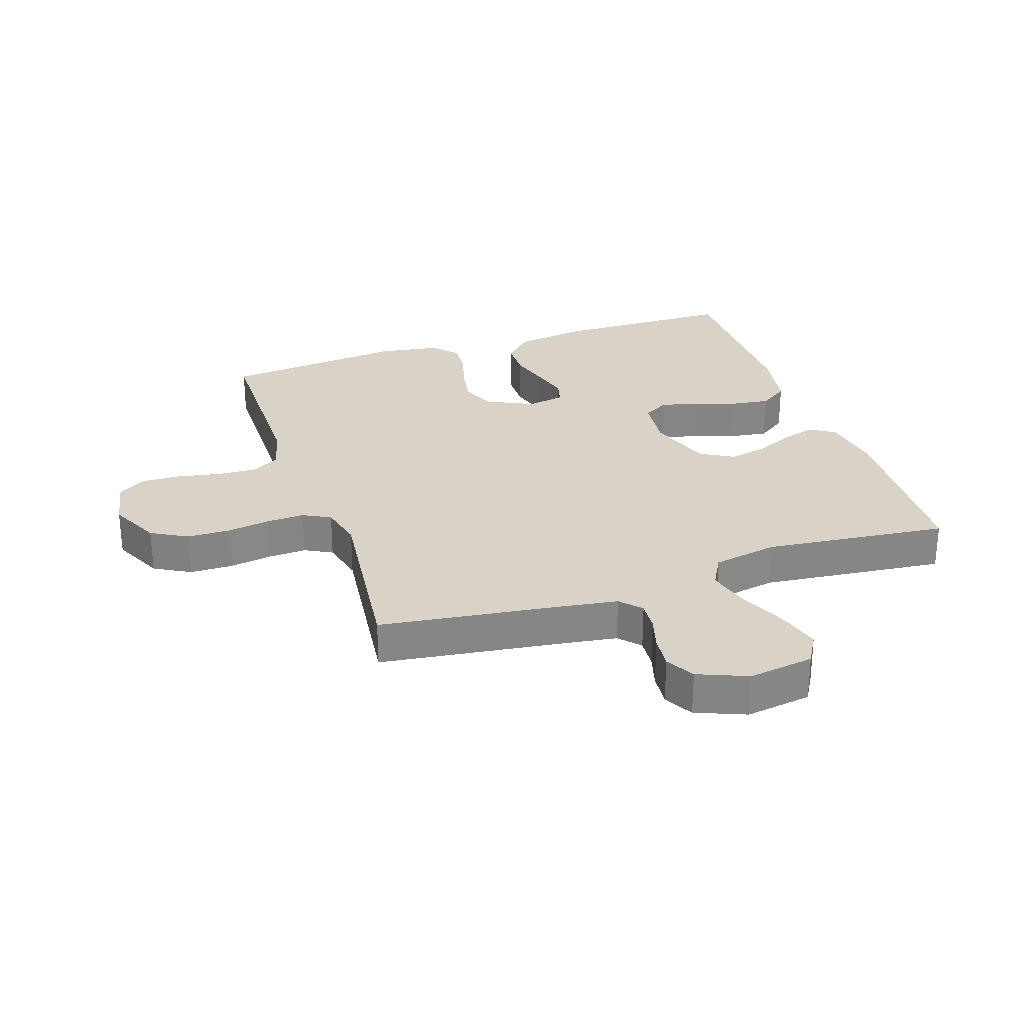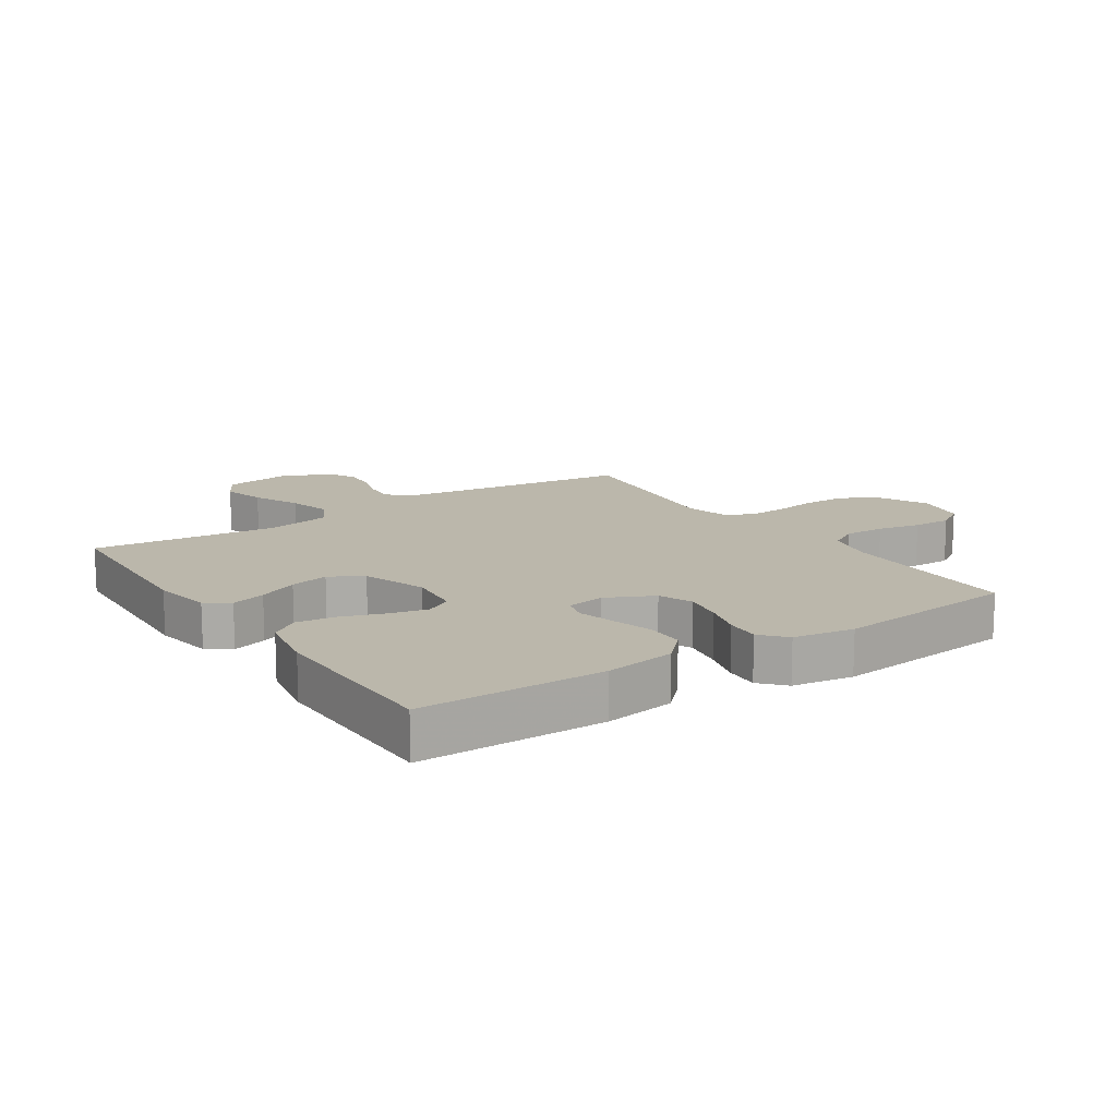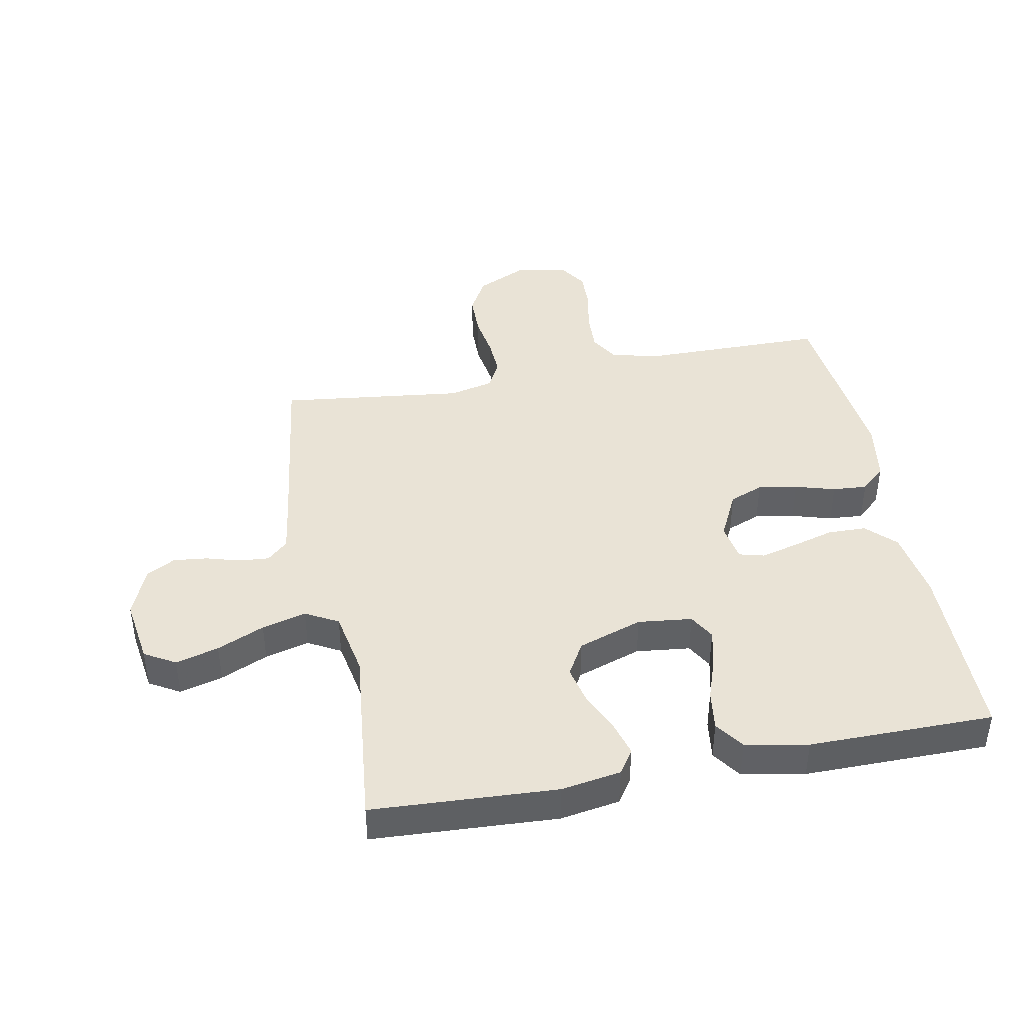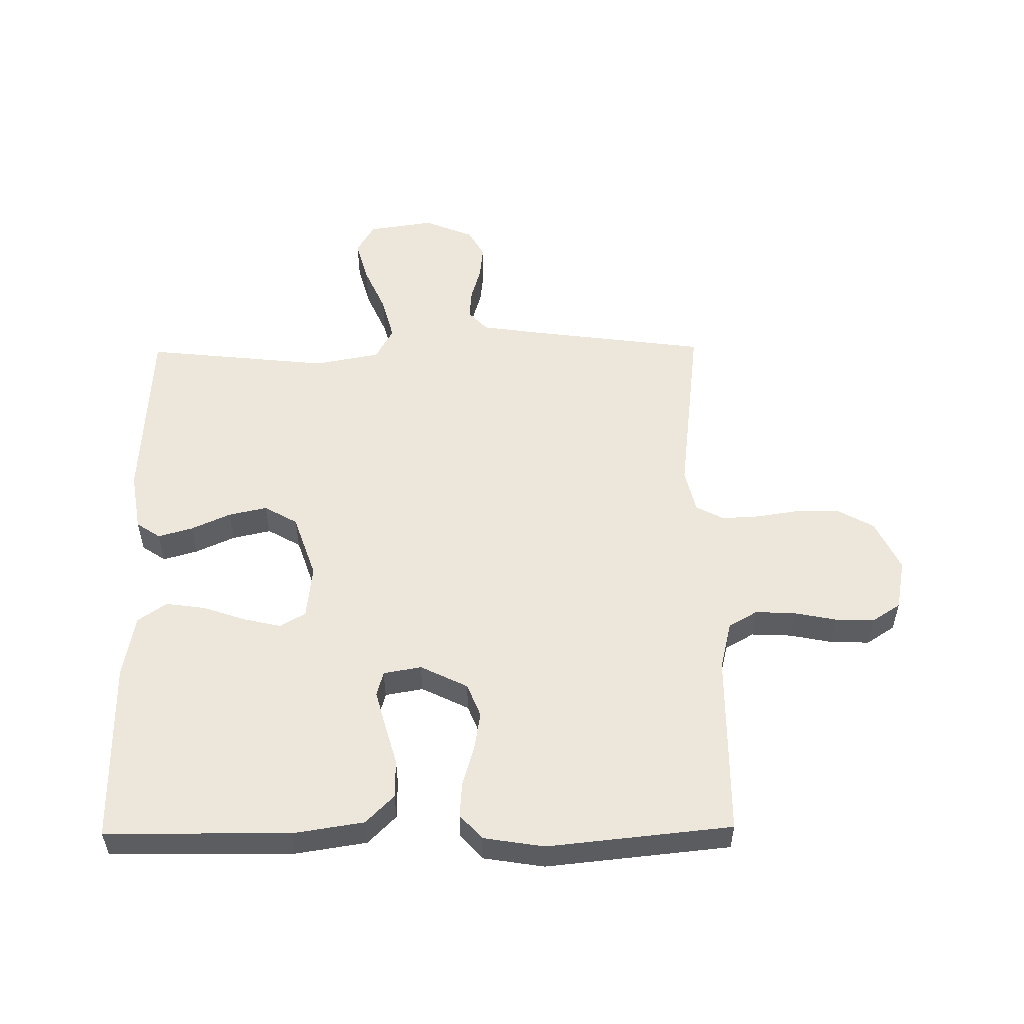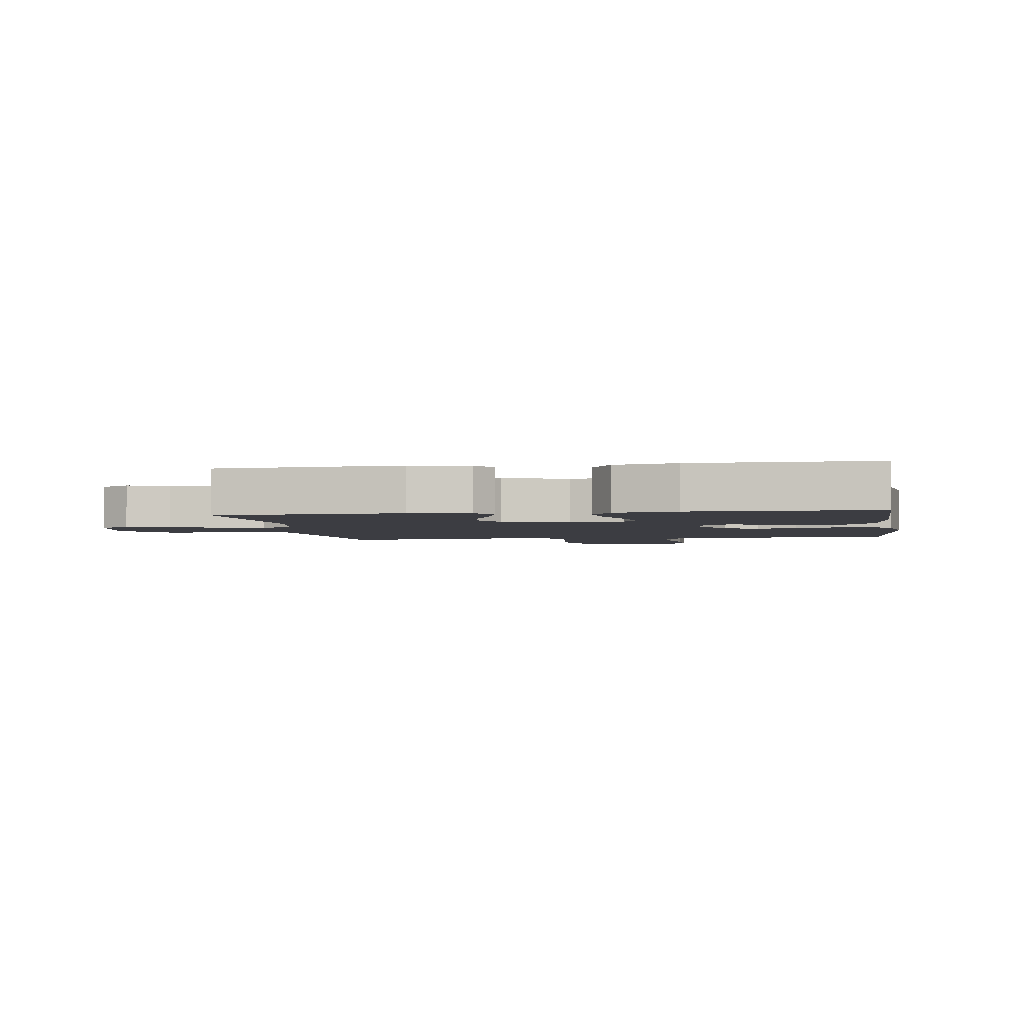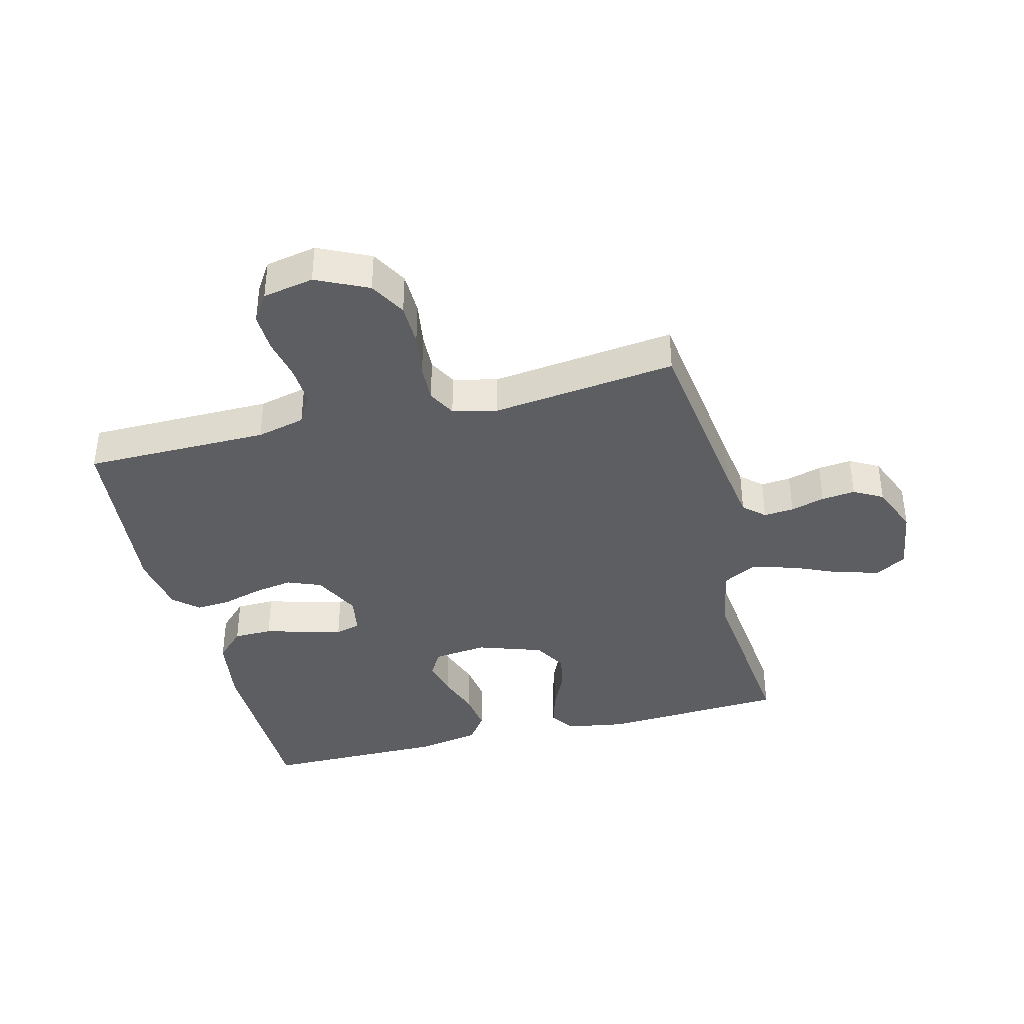
<metadata>
{"format":"obj","ext":"obj","renderer":"f3d","projection":"perspective","resolution":1024,"background":"white","views":[{"elev":28.2,"azim":161.4,"up":"+Y"},{"elev":14.2,"azim":-33.8,"up":"+Y"},{"elev":42.2,"azim":-100.9,"up":"+Y"},{"elev":53.8,"azim":-0.7,"up":"+Y"},{"elev":-2.9,"azim":-81.1,"up":"+Y"},{"elev":-38.7,"azim":104.2,"up":"+Y"}]}
</metadata>
<code>
v 0.5 0.07 -0.5
v 0.2 0.07 -0.54
v 0.112 0.07 -0.553
v 0.081 0.07 -0.587
v 0.085 0.07 -0.636
v 0.101 0.07 -0.691
v 0.107 0.07 -0.746
v 0.081 0.07 -0.793
v 0 0.07 -0.826
v -0.107 0.07 -0.81
v -0.136 0.07 -0.76
v -0.117 0.07 -0.69
v -0.083 0.07 -0.613
v -0.064 0.07 -0.541
v -0.093 0.07 -0.488
v -0.2 0.07 -0.468
v -0.5 0.07 -0.5
v -0.516 0.07 -0.2
v -0.5 0.07 -0.103
v -0.461 0.07 -0.077
v -0.405 0.07 -0.093
v -0.341 0.07 -0.122
v -0.278 0.07 -0.136
v -0.224 0.07 -0.105
v -0.188 0.07 0
v -0.198 0.07 0.088
v -0.24 0.07 0.112
v -0.301 0.07 0.098
v -0.37 0.07 0.074
v -0.435 0.07 0.065
v -0.482 0.07 0.098
v -0.501 0.07 0.2
v -0.5 0.07 0.5
v -0.2 0.07 0.503
v -0.085 0.07 0.485
v -0.039 0.07 0.439
v -0.038 0.07 0.376
v -0.057 0.07 0.309
v -0.073 0.07 0.249
v -0.062 0.07 0.208
v 0 0.07 0.197
v 0.077 0.07 0.235
v 0.099 0.07 0.29
v 0.088 0.07 0.354
v 0.069 0.07 0.419
v 0.065 0.07 0.475
v 0.101 0.07 0.515
v 0.2 0.07 0.531
v 0.5 0.07 0.5
v 0.502 0.07 0.2
v 0.521 0.07 0.121
v 0.568 0.07 0.094
v 0.633 0.07 0.097
v 0.703 0.07 0.111
v 0.766 0.07 0.113
v 0.812 0.07 0.083
v 0.828 0.07 0
v 0.788 0.07 -0.084
v 0.729 0.07 -0.117
v 0.659 0.07 -0.118
v 0.588 0.07 -0.107
v 0.526 0.07 -0.104
v 0.481 0.07 -0.128
v 0.464 0.07 -0.2
v 0.5 0 -0.5
v 0.2 0 -0.54
v 0.112 0 -0.553
v 0.081 0 -0.587
v 0.085 0 -0.636
v 0.101 0 -0.691
v 0.107 0 -0.746
v 0.081 0 -0.793
v 0 0 -0.826
v -0.107 0 -0.81
v -0.136 0 -0.76
v -0.117 0 -0.69
v -0.083 0 -0.613
v -0.064 0 -0.541
v -0.093 0 -0.488
v -0.2 0 -0.468
v -0.5 0 -0.5
v -0.516 0 -0.2
v -0.5 0 -0.103
v -0.461 0 -0.077
v -0.405 0 -0.093
v -0.341 0 -0.122
v -0.278 0 -0.136
v -0.224 0 -0.105
v -0.188 0 0
v -0.198 0 0.088
v -0.24 0 0.112
v -0.301 0 0.098
v -0.37 0 0.074
v -0.435 0 0.065
v -0.482 0 0.098
v -0.501 0 0.2
v -0.5 0 0.5
v -0.2 0 0.503
v -0.085 0 0.485
v -0.039 0 0.439
v -0.038 0 0.376
v -0.057 0 0.309
v -0.073 0 0.249
v -0.062 0 0.208
v 0 0 0.197
v 0.077 0 0.235
v 0.099 0 0.29
v 0.088 0 0.354
v 0.069 0 0.419
v 0.065 0 0.475
v 0.101 0 0.515
v 0.2 0 0.531
v 0.5 0 0.5
v 0.502 0 0.2
v 0.521 0 0.121
v 0.568 0 0.094
v 0.633 0 0.097
v 0.703 0 0.111
v 0.766 0 0.113
v 0.812 0 0.083
v 0.828 0 0
v 0.788 0 -0.084
v 0.729 0 -0.117
v 0.659 0 -0.118
v 0.588 0 -0.107
v 0.526 0 -0.104
v 0.481 0 -0.128
v 0.464 0 -0.2
f 59 60 61
f 58 59 61
f 57 58 61
f 56 57 61
f 55 56 61
f 54 55 61
f 53 54 61
f 52 53 61 62
f 51 52 62 63
f 48 49 50
f 47 48 50
f 46 47 50
f 45 46 50
f 44 45 50
f 51 63 64
f 50 51 64
f 44 50 64
f 43 44 64
f 36 37 38
f 35 36 38
f 34 35 38
f 33 34 38
f 32 33 38
f 31 32 38
f 30 31 38
f 29 30 38
f 28 29 38
f 27 28 38 39
f 26 27 39 40
f 20 21 22
f 19 20 22
f 18 19 22
f 17 18 22
f 16 17 22
f 15 16 22 23
f 14 15 23 24
f 11 12 13
f 10 11 13
f 9 10 13
f 8 9 13
f 7 8 13
f 6 7 13
f 5 6 13
f 4 5 13 14
f 14 24 25
f 4 14 25
f 3 4 25
f 64 1 2
f 43 64 2
f 42 43 2
f 26 40 41
f 26 41 42
f 25 26 42
f 3 25 42
f 2 3 42
f 125 124 123
f 125 123 122
f 125 122 121
f 125 121 120
f 125 120 119
f 125 119 118
f 125 118 117
f 126 125 117 116
f 127 126 116 115
f 114 113 112
f 114 112 111
f 114 111 110
f 114 110 109
f 114 109 108
f 128 127 115
f 128 115 114
f 128 114 108
f 128 108 107
f 102 101 100
f 102 100 99
f 102 99 98
f 102 98 97
f 102 97 96
f 102 96 95
f 102 95 94
f 102 94 93
f 102 93 92
f 103 102 92 91
f 104 103 91 90
f 86 85 84
f 86 84 83
f 86 83 82
f 86 82 81
f 86 81 80
f 87 86 80 79
f 88 87 79 78
f 77 76 75
f 77 75 74
f 77 74 73
f 77 73 72
f 77 72 71
f 77 71 70
f 77 70 69
f 78 77 69 68
f 89 88 78
f 89 78 68
f 89 68 67
f 66 65 128
f 66 128 107
f 66 107 106
f 105 104 90
f 106 105 90
f 106 90 89
f 106 89 67
f 106 67 66
f 1 65 66 2
f 2 66 67 3
f 3 67 68 4
f 4 68 69 5
f 5 69 70 6
f 6 70 71 7
f 7 71 72 8
f 8 72 73 9
f 9 73 74 10
f 10 74 75 11
f 11 75 76 12
f 12 76 77 13
f 13 77 78 14
f 14 78 79 15
f 15 79 80 16
f 16 80 81 17
f 17 81 82 18
f 18 82 83 19
f 19 83 84 20
f 20 84 85 21
f 21 85 86 22
f 22 86 87 23
f 23 87 88 24
f 24 88 89 25
f 25 89 90 26
f 26 90 91 27
f 27 91 92 28
f 28 92 93 29
f 29 93 94 30
f 30 94 95 31
f 31 95 96 32
f 32 96 97 33
f 33 97 98 34
f 34 98 99 35
f 35 99 100 36
f 36 100 101 37
f 37 101 102 38
f 38 102 103 39
f 39 103 104 40
f 40 104 105 41
f 41 105 106 42
f 42 106 107 43
f 43 107 108 44
f 44 108 109 45
f 45 109 110 46
f 46 110 111 47
f 47 111 112 48
f 48 112 113 49
f 49 113 114 50
f 50 114 115 51
f 51 115 116 52
f 52 116 117 53
f 53 117 118 54
f 54 118 119 55
f 55 119 120 56
f 56 120 121 57
f 57 121 122 58
f 58 122 123 59
f 59 123 124 60
f 60 124 125 61
f 61 125 126 62
f 62 126 127 63
f 63 127 128 64
f 64 128 65 1

</code>
